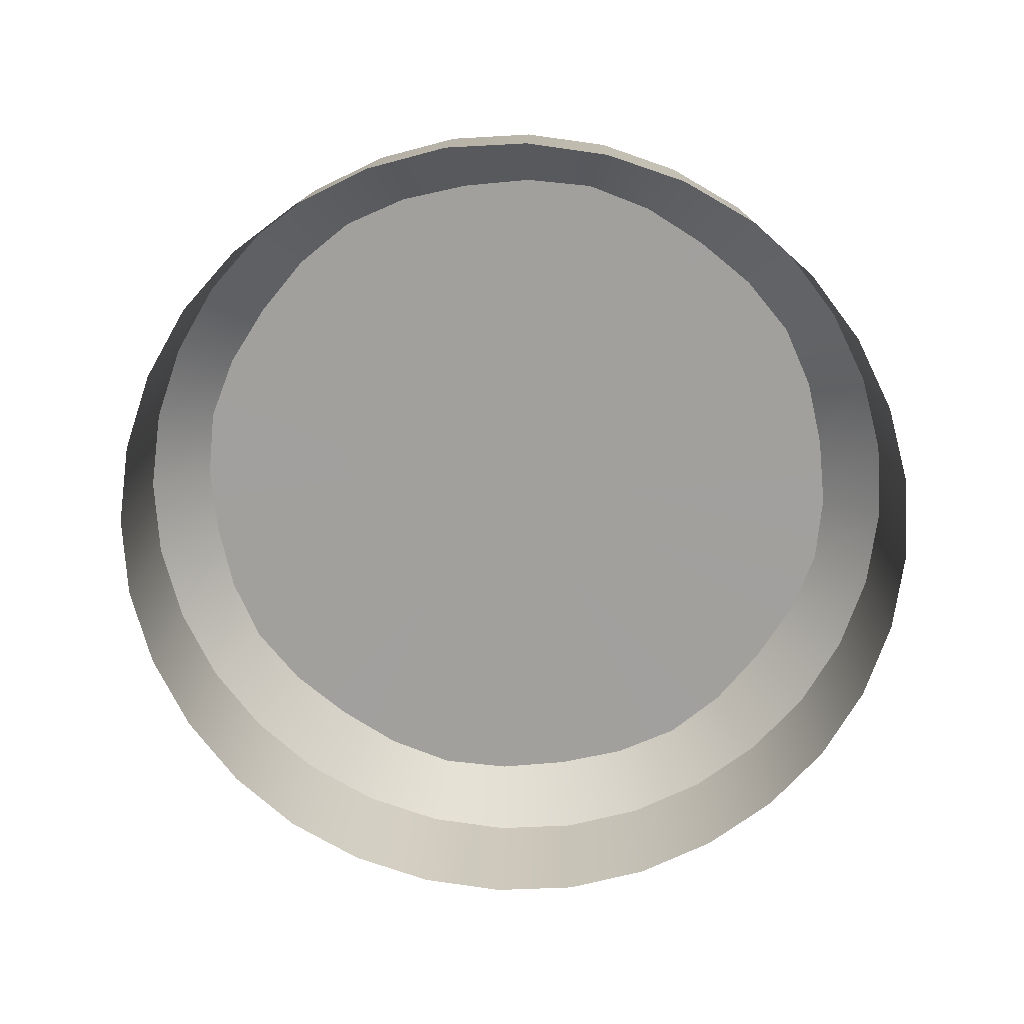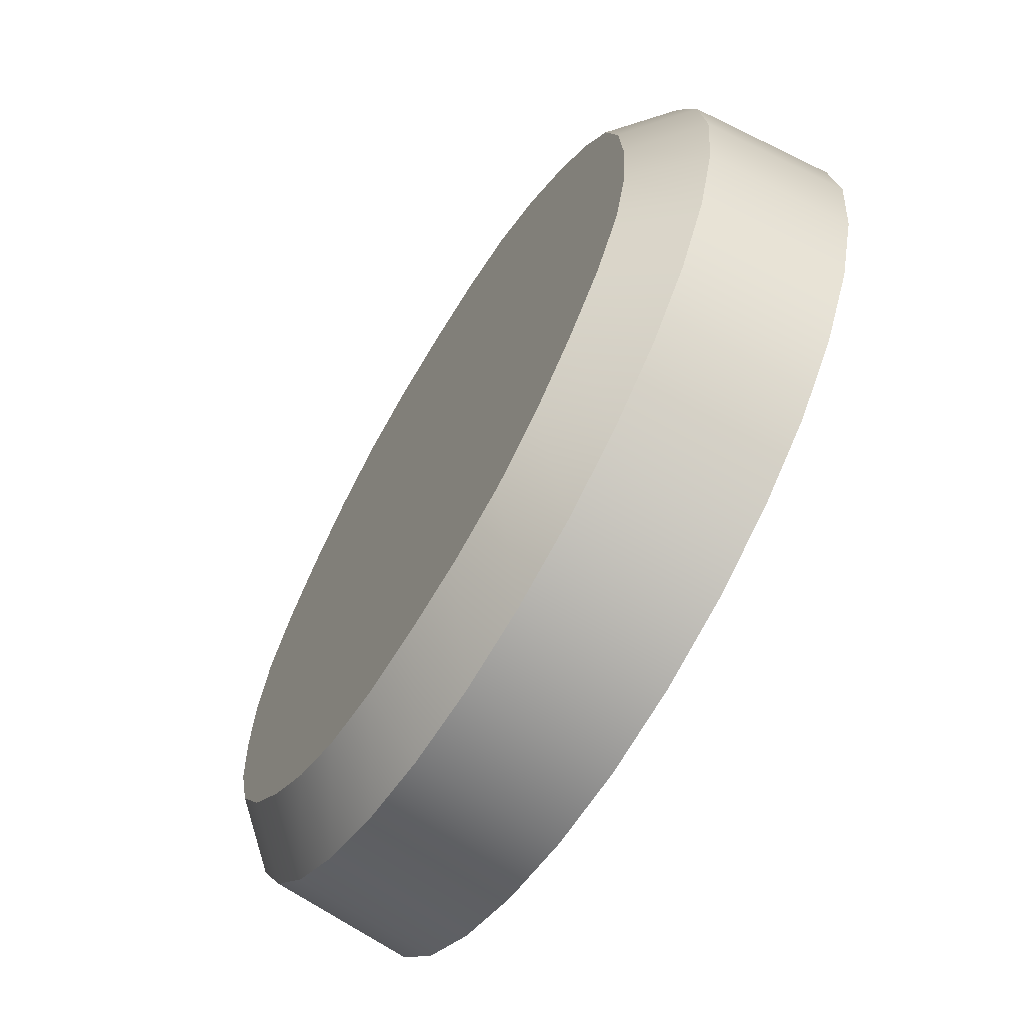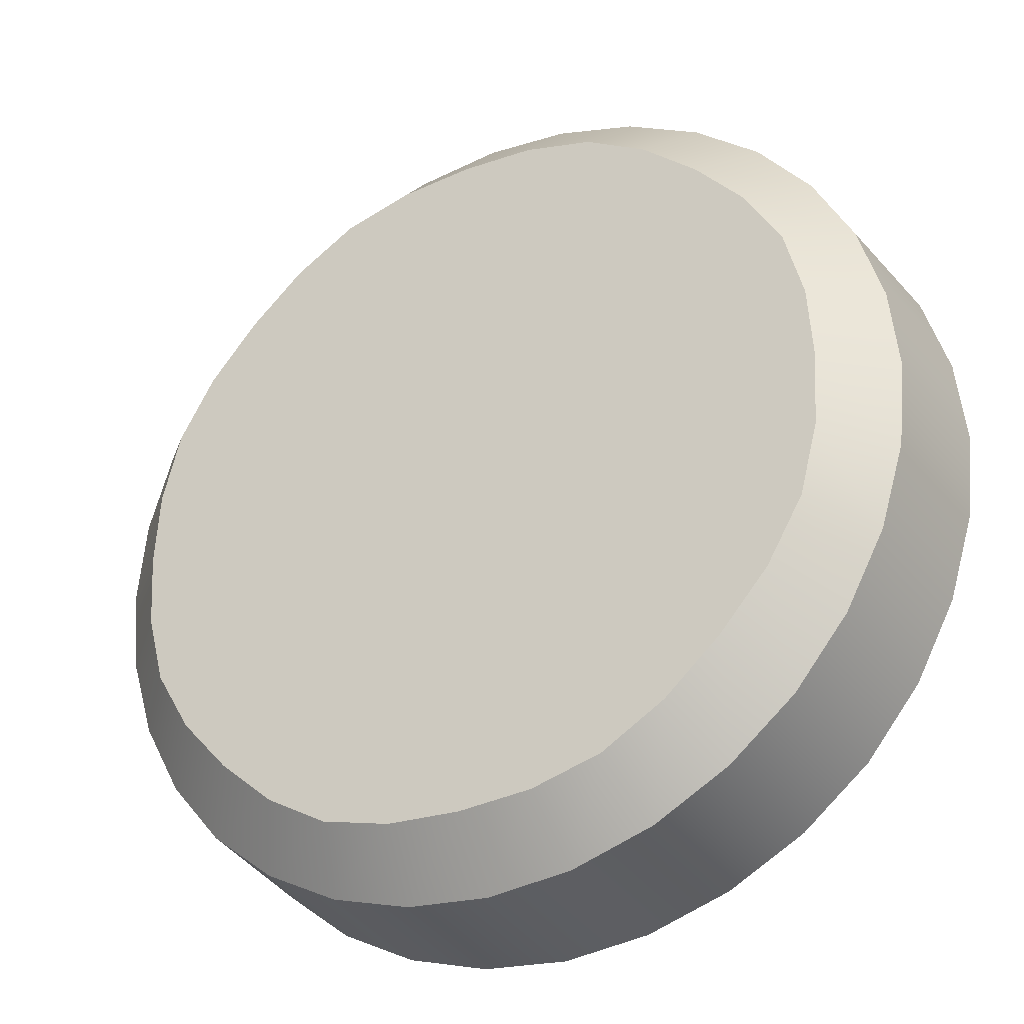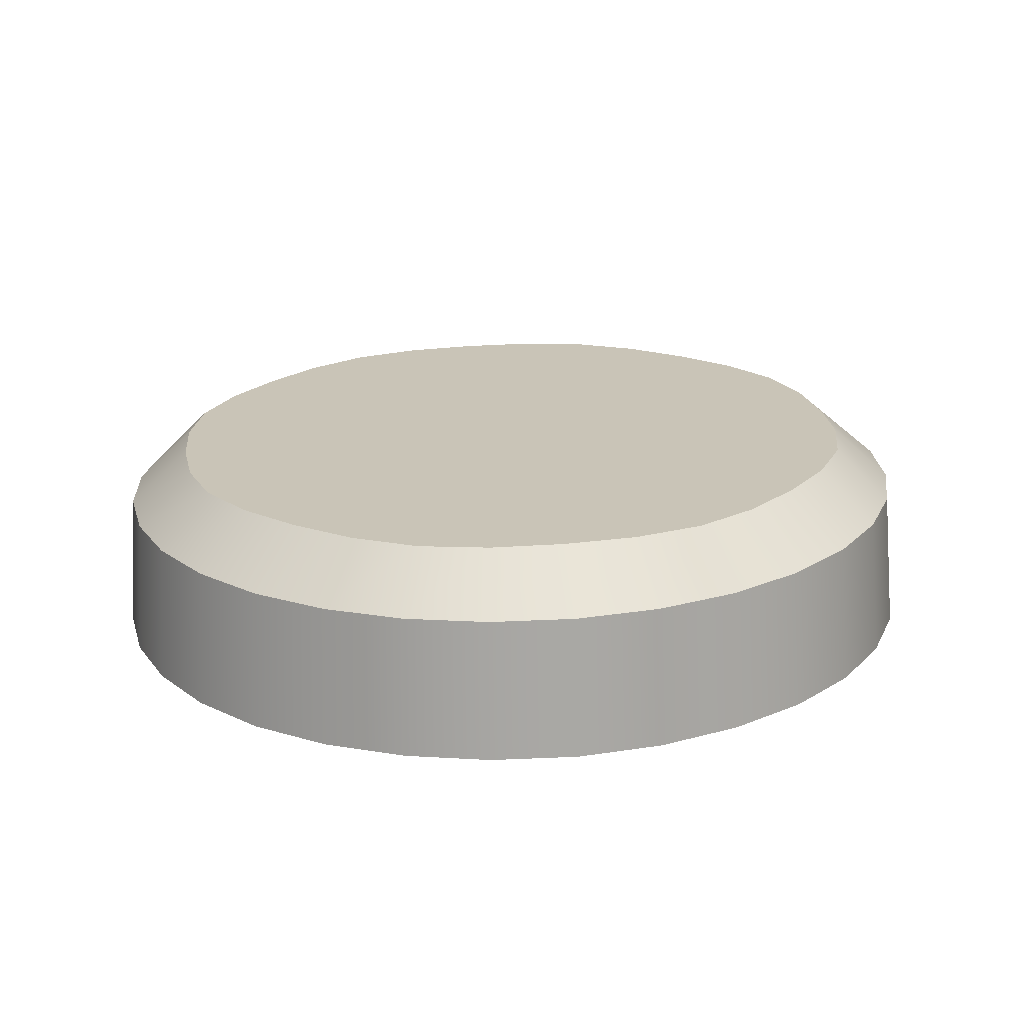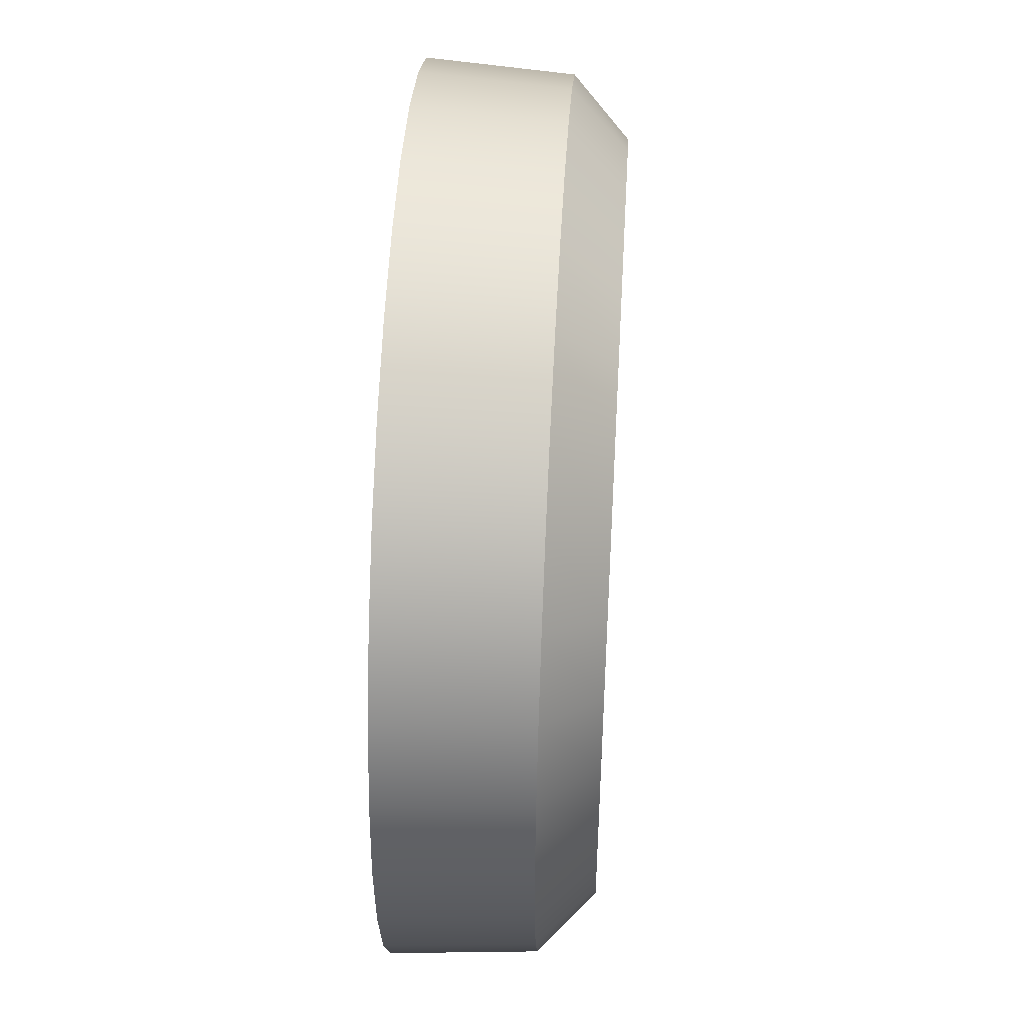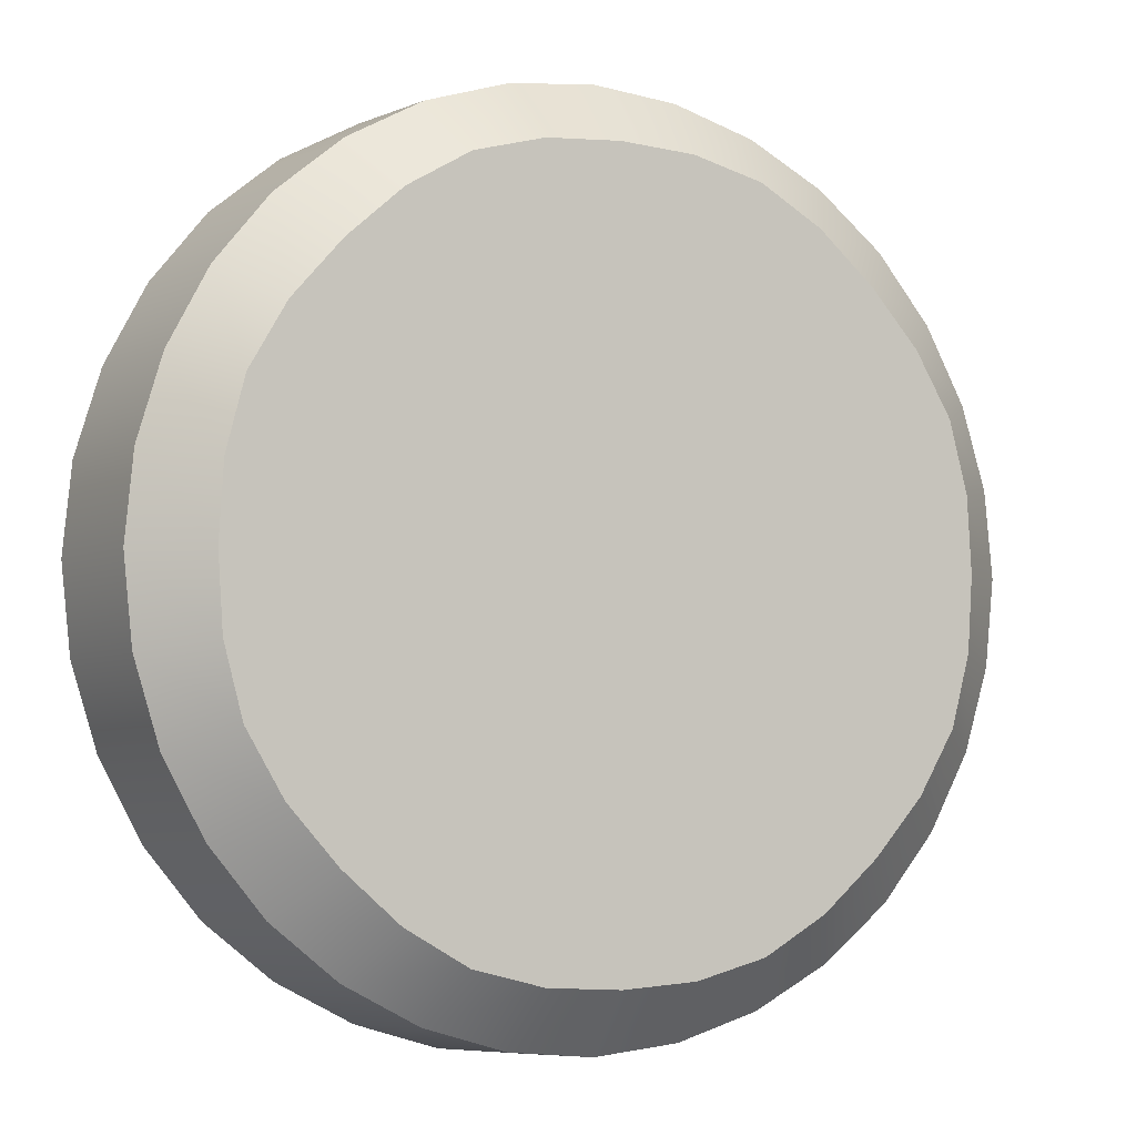
<metadata>
{"format":"obj","ext":"obj","renderer":"f3d","projection":"perspective","resolution":1024,"background":"white","views":[{"elev":-72.3,"azim":-170.8,"up":"+Y"},{"elev":-66.5,"azim":-119.0,"up":"+Z"},{"elev":-32.2,"azim":-148.8,"up":"+Z"},{"elev":18.6,"azim":-53.5,"up":"+Y"},{"elev":47.2,"azim":95.3,"up":"+Z"},{"elev":-4.0,"azim":154.7,"up":"+Z"}]}
</metadata>
<code>
g KK-Nail_8
v -4.622 3.596 0.04762
v -4.607 3.597 0.1226
v -4.637 3.596 0.05139
v -4.607 3.597 0.04667
v -4.649 3.595 0.05888
v -4.661 3.595 0.0689
v -4.671 3.595 0.08027
v -4.678 3.594 0.09309
v -4.682 3.594 0.1074
v -4.683 3.594 0.1226
v -4.682 3.594 0.1377
v -4.678 3.594 0.1521
v -4.671 3.595 0.1649
v -4.661 3.595 0.1763
v -4.649 3.595 0.1863
v -4.637 3.596 0.1938
v -4.622 3.596 0.1975
v -4.607 3.597 0.1226
v -4.607 3.597 0.1985
v -4.592 3.597 0.1975
v -4.578 3.598 0.1938
v -4.565 3.598 0.1863
v -4.553 3.598 0.1763
v -4.543 3.599 0.1649
v -4.536 3.599 0.1521
v -4.532 3.599 0.1377
v -4.531 3.599 0.1226
v -4.532 3.599 0.1074
v -4.536 3.599 0.09309
v -4.543 3.599 0.08027
v -4.553 3.598 0.0689
v -4.565 3.598 0.05888
v -4.578 3.598 0.05139
v -4.592 3.597 0.04762
v -4.606 3.556 0.03173
v -4.607 3.586 0.03387
v -4.624 3.585 0.0356
v -4.624 3.556 0.03356
v -4.589 3.557 0.03356
v -4.641 3.584 0.04064
v -4.59 3.586 0.0356
v -4.641 3.555 0.03878
v -4.572 3.557 0.03879
v -4.656 3.584 0.04885
v -4.573 3.587 0.04064
v -4.657 3.555 0.04713
v -4.556 3.558 0.04713
v -4.67 3.584 0.05985
v -4.558 3.587 0.04885
v -4.67 3.554 0.05834
v -4.542 3.558 0.05834
v -4.681 3.583 0.07331
v -4.544 3.588 0.05985
v -4.682 3.554 0.07213
v -4.531 3.559 0.07213
v -4.689 3.583 0.08864
v -4.533 3.588 0.07331
v -4.69 3.553 0.08787
v -4.522 3.559 0.08787
v -4.694 3.583 0.1053
v -4.525 3.588 0.08864
v -4.695 3.553 0.1049
v -4.517 3.559 0.1049
v -4.696 3.583 0.1226
v -4.52 3.589 0.1053
v -4.697 3.553 0.1226
v -4.515 3.559 0.1226
v -4.694 3.583 0.1399
v -4.518 3.589 0.1226
v -4.695 3.553 0.1403
v -4.517 3.559 0.1403
v -4.689 3.583 0.1565
v -4.52 3.589 0.1399
v -4.69 3.553 0.1573
v -4.522 3.559 0.1573
v -4.681 3.583 0.1718
v -4.525 3.588 0.1565
v -4.682 3.554 0.173
v -4.531 3.559 0.173
v -4.67 3.584 0.1853
v -4.533 3.588 0.1718
v -4.67 3.554 0.1868
v -4.542 3.558 0.1868
v -4.656 3.584 0.1963
v -4.544 3.588 0.1853
v -4.657 3.555 0.198
v -4.556 3.558 0.198
v -4.641 3.584 0.2045
v -4.558 3.587 0.1963
v -4.641 3.555 0.2064
v -4.572 3.557 0.2064
v -4.624 3.585 0.2096
v -4.573 3.587 0.2045
v -4.624 3.556 0.2116
v -4.589 3.557 0.2116
v -4.607 3.586 0.2113
v -4.59 3.586 0.2096
v -4.606 3.556 0.2134
v -4.656 3.584 0.04885
v -4.649 3.595 0.05888
v -4.661 3.595 0.0689
v -4.641 3.584 0.04064
v -4.67 3.584 0.05985
v -4.637 3.596 0.05139
v -4.671 3.595 0.08027
v -4.624 3.585 0.0356
v -4.681 3.583 0.07331
v -4.622 3.596 0.04762
v -4.678 3.594 0.09309
v -4.607 3.586 0.03387
v -4.689 3.583 0.08864
v -4.607 3.597 0.04667
v -4.682 3.594 0.1074
v -4.59 3.586 0.0356
v -4.694 3.583 0.1053
v -4.592 3.597 0.04762
v -4.683 3.594 0.1226
v -4.573 3.587 0.04064
v -4.696 3.583 0.1226
v -4.578 3.598 0.05139
v -4.682 3.594 0.1377
v -4.558 3.587 0.04885
v -4.694 3.583 0.1399
v -4.565 3.598 0.05888
v -4.678 3.594 0.1521
v -4.544 3.588 0.05985
v -4.689 3.583 0.1565
v -4.553 3.598 0.0689
v -4.671 3.595 0.1649
v -4.533 3.588 0.07331
v -4.681 3.583 0.1718
v -4.543 3.599 0.08027
v -4.661 3.595 0.1763
v -4.525 3.588 0.08864
v -4.67 3.584 0.1853
v -4.536 3.599 0.09309
v -4.649 3.595 0.1863
v -4.52 3.589 0.1053
v -4.656 3.584 0.1963
v -4.532 3.599 0.1074
v -4.637 3.596 0.1938
v -4.518 3.589 0.1226
v -4.641 3.584 0.2045
v -4.531 3.599 0.1226
v -4.622 3.596 0.1975
v -4.52 3.589 0.1399
v -4.624 3.585 0.2096
v -4.532 3.599 0.1377
v -4.607 3.597 0.1985
v -4.525 3.588 0.1565
v -4.607 3.586 0.2113
v -4.536 3.599 0.1521
v -4.592 3.597 0.1975
v -4.533 3.588 0.1718
v -4.59 3.586 0.2096
v -4.543 3.599 0.1649
v -4.578 3.598 0.1938
v -4.544 3.588 0.1853
v -4.573 3.587 0.2045
v -4.553 3.598 0.1763
v -4.565 3.598 0.1863
v -4.558 3.587 0.1963
g KK-Nail_8_0
f 3 2 1
f 1 2 4
f 5 2 3
f 6 2 5
f 7 2 6
f 8 2 7
f 9 2 8
f 10 2 9
f 11 2 10
f 12 2 11
f 13 2 12
f 14 2 13
f 15 2 14
f 16 2 15
f 17 2 16
f 19 18 17
f 20 18 19
f 21 18 20
f 22 18 21
f 23 18 22
f 24 18 23
f 25 18 24
f 26 18 25
f 27 18 26
f 28 18 27
f 29 18 28
f 30 18 29
f 31 18 30
f 32 18 31
f 33 18 32
f 34 18 33
f 4 18 34
f 37 36 35
f 38 37 35
f 35 36 39
f 40 37 38
f 36 41 39
f 42 40 38
f 39 41 43
f 44 40 42
f 41 45 43
f 46 44 42
f 43 45 47
f 48 44 46
f 45 49 47
f 50 48 46
f 47 49 51
f 52 48 50
f 49 53 51
f 54 52 50
f 51 53 55
f 56 52 54
f 53 57 55
f 58 56 54
f 55 57 59
f 60 56 58
f 57 61 59
f 62 60 58
f 59 61 63
f 64 60 62
f 61 65 63
f 66 64 62
f 63 65 67
f 68 64 66
f 65 69 67
f 70 68 66
f 67 69 71
f 72 68 70
f 69 73 71
f 74 72 70
f 71 73 75
f 76 72 74
f 73 77 75
f 78 76 74
f 75 77 79
f 80 76 78
f 77 81 79
f 82 80 78
f 79 81 83
f 84 80 82
f 81 85 83
f 86 84 82
f 83 85 87
f 88 84 86
f 85 89 87
f 90 88 86
f 87 89 91
f 92 88 90
f 89 93 91
f 94 92 90
f 91 93 95
f 96 92 94
f 93 97 95
f 98 96 94
f 95 97 98
f 97 96 98
f 101 100 99
f 99 100 102
f 103 101 99
f 100 104 102
f 105 101 103
f 102 104 106
f 107 105 103
f 104 108 106
f 109 105 107
f 106 108 110
f 111 109 107
f 108 112 110
f 113 109 111
f 110 112 114
f 115 113 111
f 112 116 114
f 117 113 115
f 114 116 118
f 119 117 115
f 116 120 118
f 121 117 119
f 118 120 122
f 123 121 119
f 120 124 122
f 125 121 123
f 122 124 126
f 127 125 123
f 124 128 126
f 129 125 127
f 126 128 130
f 131 129 127
f 128 132 130
f 133 129 131
f 130 132 134
f 135 133 131
f 132 136 134
f 137 133 135
f 134 136 138
f 139 137 135
f 136 140 138
f 141 137 139
f 138 140 142
f 143 141 139
f 140 144 142
f 145 141 143
f 142 144 146
f 147 145 143
f 144 148 146
f 149 145 147
f 146 148 150
f 151 149 147
f 148 152 150
f 153 149 151
f 150 152 154
f 155 153 151
f 152 156 154
f 157 153 155
f 154 156 158
f 159 157 155
f 156 160 158
f 161 157 159
f 158 160 162
f 162 161 159
f 160 161 162

</code>
